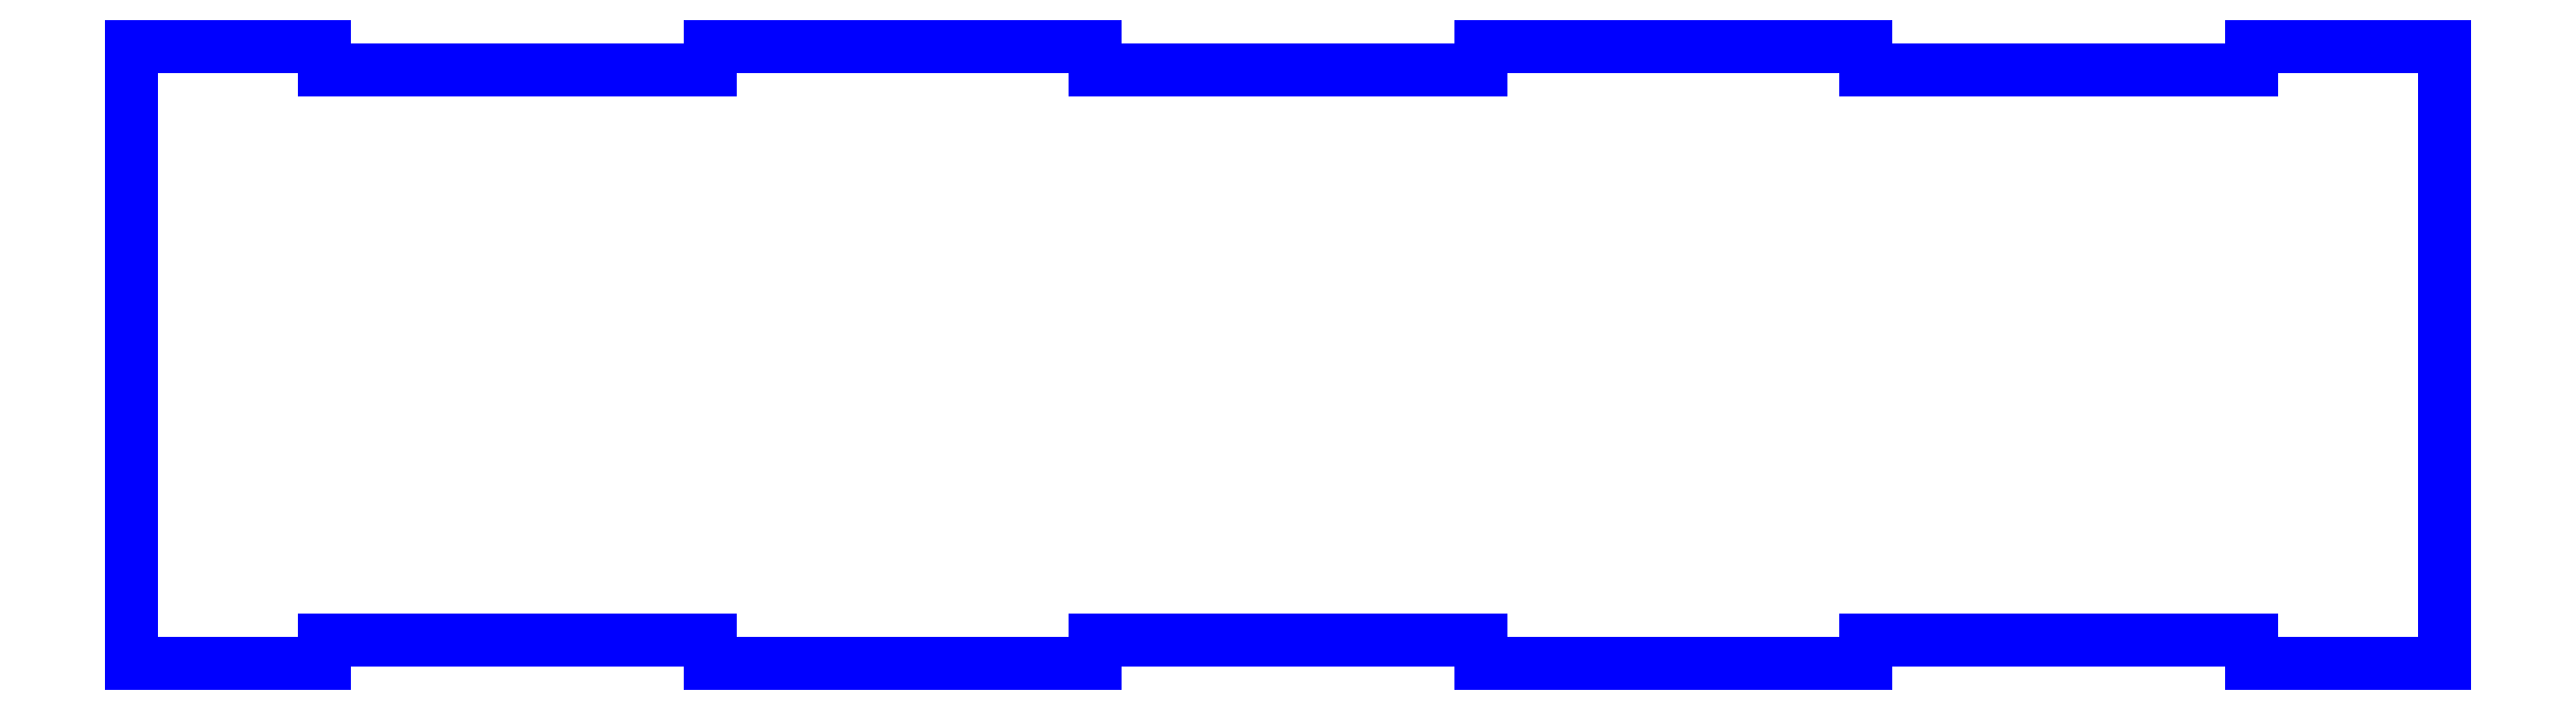
<metadata>
{"format":"dxf","ext":"dxf","renderer":"ezdxf+matplotlib","layout":"modelspace","background":"white","min_lineweight":24,"dpi":150}
</metadata>
<code>
0
SECTION
2
ENTITIES
0
LINE
8
PERIMETER
10
75.01
20
-40
30
0
11
75.01
21
-37
31
0
0
LINE
8
PERIMETER
10
75.01
20
-37
30
0
11
125
21
-37
31
0
0
LINE
8
PERIMETER
10
125
20
-37
30
0
11
125
21
-40
31
0
0
LINE
8
PERIMETER
10
125
20
-40
30
0
11
150
21
-40
31
0
0
LINE
8
PERIMETER
10
150
20
-40
30
0
11
150
21
40
31
0
0
LINE
8
PERIMETER
10
150
20
40
30
0
11
125
21
40
31
0
0
LINE
8
PERIMETER
10
125
20
40
30
0
11
125
21
37
31
0
0
LINE
8
PERIMETER
10
125
20
37
30
0
11
75.01
21
37
31
0
0
LINE
8
PERIMETER
10
75.01
20
37
30
0
11
75.01
21
40
31
0
0
LINE
8
PERIMETER
10
75.01
20
40
30
0
11
25
21
40
31
0
0
LINE
8
PERIMETER
10
25
20
40
30
0
11
25
21
37
31
0
0
LINE
8
PERIMETER
10
25
20
37
30
0
11
-24.99
21
37
31
0
0
LINE
8
PERIMETER
10
-24.99
20
37
30
0
11
-24.99
21
40
31
0
0
LINE
8
PERIMETER
10
-24.99
20
40
30
0
11
-75
21
40
31
0
0
LINE
8
PERIMETER
10
-75
20
40
30
0
11
-75
21
37
31
0
0
LINE
8
PERIMETER
10
-75
20
37
30
0
11
-125
21
37
31
0
0
LINE
8
PERIMETER
10
-125
20
37
30
0
11
-125
21
40
31
0
0
LINE
8
PERIMETER
10
-125
20
40
30
0
11
-150
21
40
31
0
0
LINE
8
PERIMETER
10
-150
20
40
30
0
11
-150
21
-40
31
0
0
LINE
8
PERIMETER
10
-150
20
-40
30
0
11
-125
21
-40
31
0
0
LINE
8
PERIMETER
10
-125
20
-40
30
0
11
-125
21
-37
31
0
0
LINE
8
PERIMETER
10
-125
20
-37
30
0
11
-75
21
-37
31
0
0
LINE
8
PERIMETER
10
-75
20
-37
30
0
11
-75
21
-40
31
0
0
LINE
8
PERIMETER
10
-75
20
-40
30
0
11
-24.99
21
-40
31
0
0
LINE
8
PERIMETER
10
-24.99
20
-40
30
0
11
-24.99
21
-37
31
0
0
LINE
8
PERIMETER
10
-24.99
20
-37
30
0
11
25
21
-37
31
0
0
LINE
8
PERIMETER
10
25
20
-37
30
0
11
25
21
-40
31
0
0
LINE
8
PERIMETER
10
25
20
-40
30
0
11
75.01
21
-40
31
0
0
ENDSEC
0
EOF

</code>
